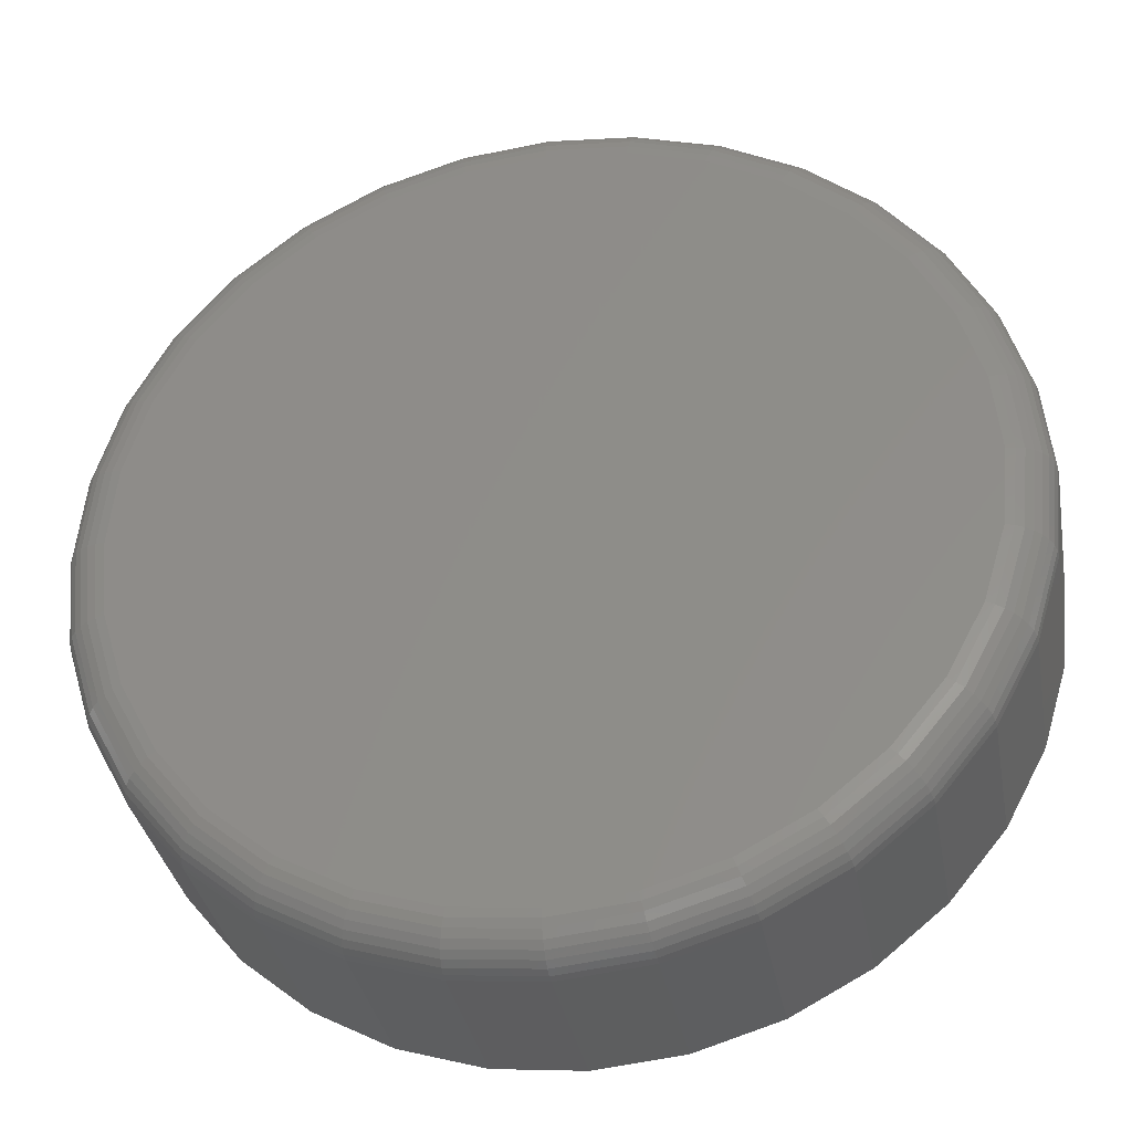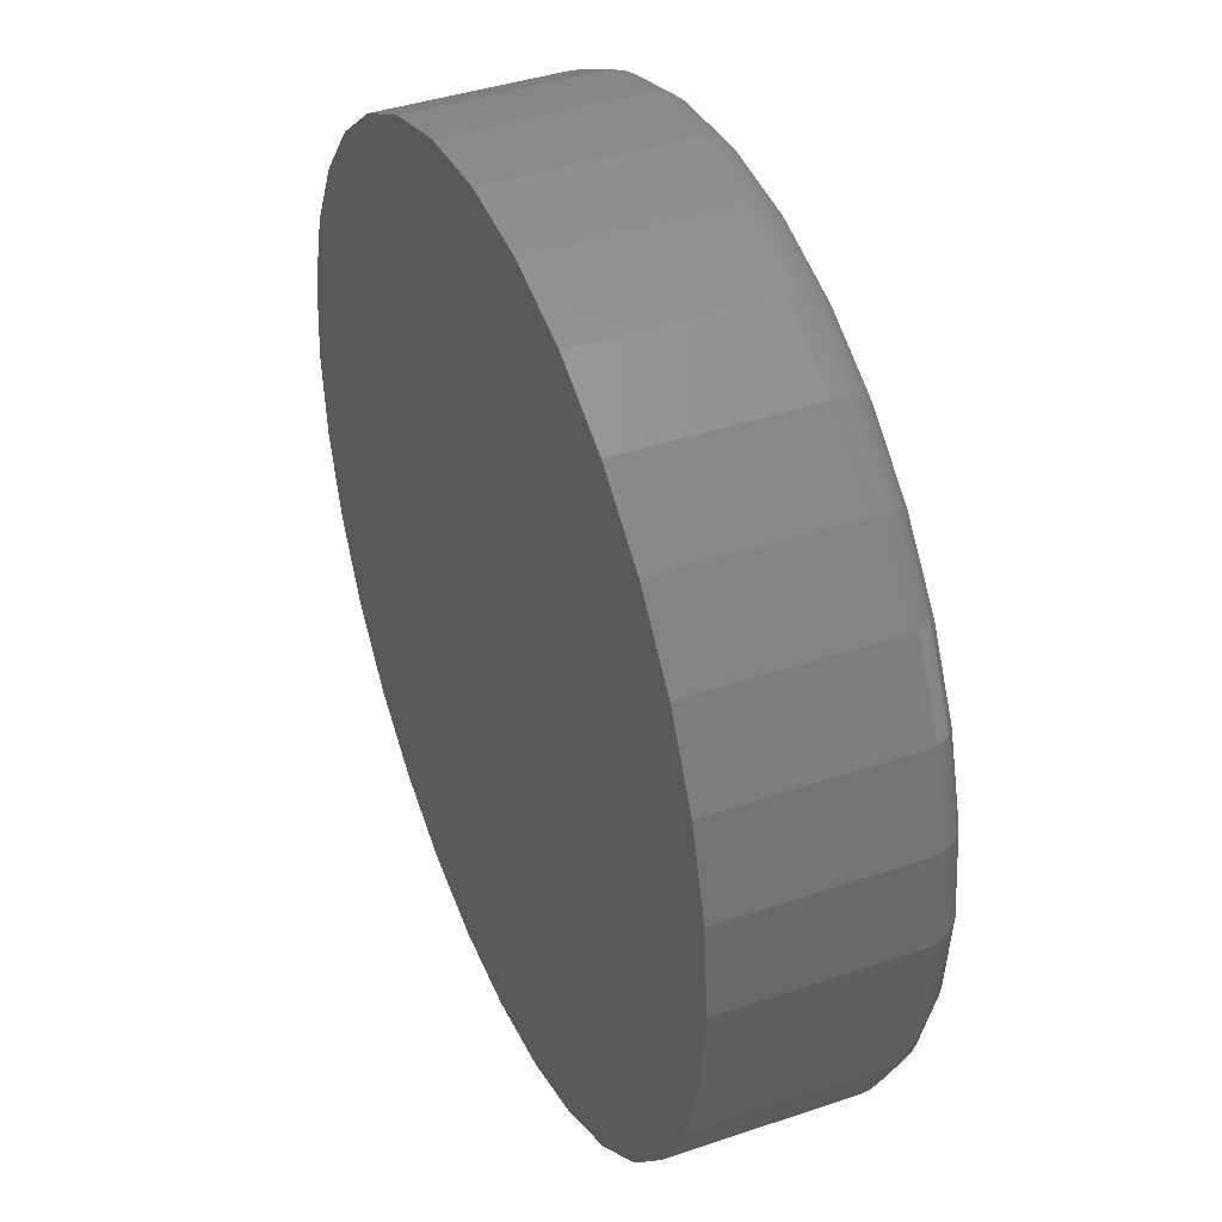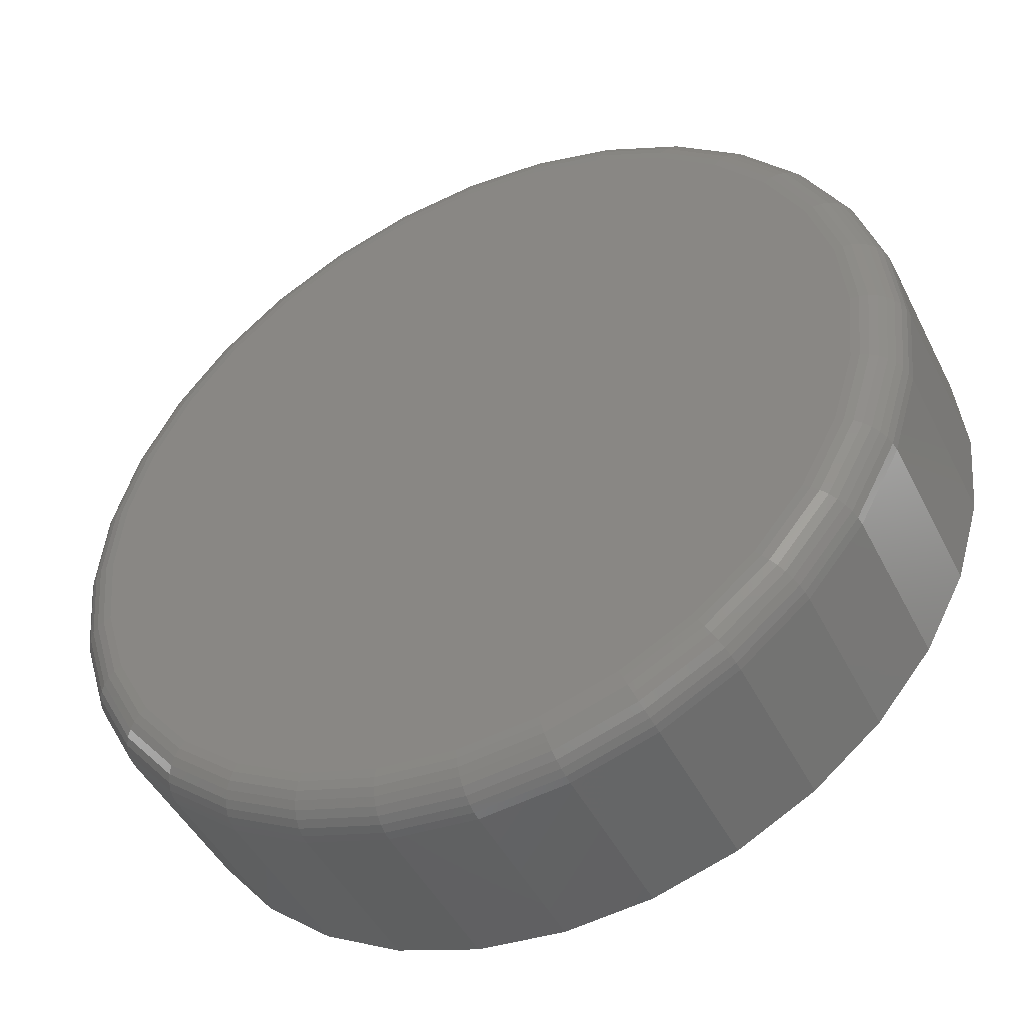
<metadata>
{"format":"stl","ext":"stl","renderer":"f3d","projection":"perspective","resolution":1024,"background":"white","views":[{"elev":-34.2,"azim":-169.8,"up":"+Z"},{"elev":40.6,"azim":67.4,"up":"+Z"},{"elev":-46.5,"azim":-154.3,"up":"+Z"}]}
</metadata>
<code>
# stl→obj: 320 verts, 636 faces
v -0.2784 3.068e-17 0.616
v -0.2506 3.376e-17 0.6132
v -0.3061 2.76e-17 0.6132
v -0.3328 2.463e-17 0.6051
v -0.2239 3.672e-17 0.6051
v -0.2506 3.376e-17 0.3341
v -0.3061 2.76e-17 0.3341
v -0.2239 3.672e-17 0.3422
v -0.2784 3.068e-17 0.3314
v -0.3328 2.463e-17 0.3422
v -0.3574 2.19e-17 0.3554
v -0.1993 3.945e-17 0.3554
v -0.379 1.951e-17 0.3731
v -0.1778 4.185e-17 0.3731
v -0.3967 1.754e-17 0.3946
v -0.1601 4.381e-17 0.3946
v -0.4098 1.608e-17 0.4192
v -0.1469 4.527e-17 0.4192
v -0.4179 1.519e-17 0.4459
v -0.1388 4.617e-17 0.4459
v -0.4206 1.488e-17 0.4737
v -0.1361 4.647e-17 0.4737
v -0.4179 1.519e-17 0.5014
v -0.1388 4.617e-17 0.5014
v -0.4098 1.608e-17 0.5281
v -0.1469 4.527e-17 0.5281
v -0.3967 1.754e-17 0.5527
v -0.1601 4.381e-17 0.5527
v -0.379 1.951e-17 0.5743
v -0.1778 4.185e-17 0.5743
v -0.3574 2.19e-17 0.592
v -0.1993 3.945e-17 0.592
v -0.1205 -0.01562 0.4737
v -0.1205 -0.07812 0.4737
v -0.1235 -0.01562 0.4429
v -0.1235 -0.07812 0.4429
v -0.1325 -0.01562 0.4133
v -0.1325 -0.07812 0.4133
v -0.1471 -0.01562 0.386
v -0.1471 -0.07812 0.386
v -0.1667 -0.01562 0.362
v -0.1667 -0.07812 0.362
v -0.1907 -0.01562 0.3424
v -0.1907 -0.07812 0.3424
v -0.2179 -0.01562 0.3278
v -0.2179 -0.07812 0.3278
v -0.2476 -0.01562 0.3188
v -0.2476 -0.07812 0.3188
v -0.2784 -0.01562 0.3158
v -0.2784 -0.07812 0.3158
v -0.3092 -0.01562 0.3188
v -0.3092 -0.07812 0.3188
v -0.3388 -0.01562 0.3278
v -0.3388 -0.07812 0.3278
v -0.3661 -0.01562 0.3424
v -0.3661 -0.07812 0.3424
v -0.39 -0.01562 0.362
v -0.39 -0.07812 0.362
v -0.4097 -0.01562 0.386
v -0.4097 -0.07812 0.386
v -0.4242 -0.01562 0.4133
v -0.4242 -0.07812 0.4133
v -0.4332 -0.01562 0.4429
v -0.4332 -0.07812 0.4429
v -0.4363 -0.01562 0.4737
v -0.4363 -0.07812 0.4737
v -0.4332 -0.01562 0.5045
v -0.4332 -0.07812 0.5045
v -0.4242 -0.01562 0.5341
v -0.4242 -0.07812 0.5341
v -0.4097 -0.01562 0.5614
v -0.4097 -0.07812 0.5614
v -0.39 -0.01562 0.5853
v -0.39 -0.07812 0.5853
v -0.3661 -0.01562 0.605
v -0.3661 -0.07812 0.605
v -0.3388 -0.01562 0.6196
v -0.3388 -0.07812 0.6196
v -0.3092 -0.01562 0.6285
v -0.3092 -0.07812 0.6285
v -0.2784 -0.01562 0.6316
v -0.2784 -0.07812 0.6316
v -0.2476 -0.01562 0.6285
v -0.2476 -0.07812 0.6285
v -0.2179 -0.01562 0.6196
v -0.2179 -0.07812 0.6196
v -0.1907 -0.01562 0.605
v -0.1907 -0.07812 0.605
v -0.1667 -0.01562 0.5853
v -0.1667 -0.07812 0.5853
v -0.1471 -0.01562 0.5614
v -0.1471 -0.07812 0.5614
v -0.1325 -0.01562 0.5341
v -0.1325 -0.07812 0.5341
v -0.1235 -0.01562 0.5045
v -0.1235 -0.07812 0.5045
v -0.1208 -0.01258 0.4737
v -0.1238 -0.01258 0.4429
v -0.1217 -0.009646 0.4737
v -0.1247 -0.009646 0.4431
v -0.1231 -0.006944 0.4737
v -0.1261 -0.006944 0.4434
v -0.1251 -0.004576 0.4737
v -0.128 -0.004576 0.4438
v -0.1274 -0.002633 0.4737
v -0.1303 -0.002633 0.4442
v -0.1301 -0.001189 0.4737
v -0.133 -0.001189 0.4448
v -0.1331 -0.0003002 0.4737
v -0.1358 -0.0003002 0.4453
v -0.4329 -0.01258 0.4429
v -0.436 -0.01258 0.4737
v -0.4321 -0.009646 0.4431
v -0.4351 -0.009646 0.4737
v -0.4306 -0.006944 0.4434
v -0.4336 -0.006944 0.4737
v -0.4287 -0.004576 0.4438
v -0.4317 -0.004576 0.4737
v -0.4264 -0.002633 0.4442
v -0.4293 -0.002633 0.4737
v -0.4238 -0.001189 0.4448
v -0.4266 -0.001189 0.4737
v -0.4209 -0.0003002 0.4453
v -0.4237 -0.0003002 0.4737
v -0.424 -0.01258 0.4134
v -0.4231 -0.009646 0.4137
v -0.4218 -0.006944 0.4143
v -0.42 -0.004576 0.415
v -0.4178 -0.002633 0.4159
v -0.4153 -0.001189 0.417
v -0.4126 -0.0003002 0.4181
v -0.4094 -0.01258 0.3861
v -0.4087 -0.009646 0.3866
v -0.4075 -0.006944 0.3874
v -0.4059 -0.004576 0.3885
v -0.4039 -0.002633 0.3898
v -0.4016 -0.001189 0.3913
v -0.3992 -0.0003002 0.3929
v -0.3898 -0.01258 0.3622
v -0.3892 -0.009646 0.3629
v -0.3882 -0.006944 0.3639
v -0.3868 -0.004576 0.3653
v -0.3851 -0.002633 0.3669
v -0.3832 -0.001189 0.3689
v -0.3811 -0.0003002 0.3709
v -0.3659 -0.01258 0.3426
v -0.3654 -0.009646 0.3434
v -0.3646 -0.006944 0.3446
v -0.3636 -0.004576 0.3462
v -0.3622 -0.002633 0.3482
v -0.3607 -0.001189 0.3504
v -0.3591 -0.0003002 0.3529
v -0.3387 -0.01258 0.3281
v -0.3383 -0.009646 0.3289
v -0.3378 -0.006944 0.3302
v -0.337 -0.004576 0.332
v -0.3361 -0.002633 0.3342
v -0.3351 -0.001189 0.3367
v -0.334 -0.0003002 0.3394
v -0.3091 -0.01258 0.3191
v -0.3089 -0.009646 0.32
v -0.3087 -0.006944 0.3214
v -0.3083 -0.004576 0.3233
v -0.3078 -0.002633 0.3256
v -0.3073 -0.001189 0.3283
v -0.3067 -0.0003002 0.3312
v -0.2784 -0.01258 0.3161
v -0.2784 -0.009646 0.317
v -0.2784 -0.006944 0.3184
v -0.2784 -0.004576 0.3204
v -0.2784 -0.002633 0.3227
v -0.2784 -0.001189 0.3254
v -0.2784 -0.0003002 0.3284
v -0.2476 -0.01258 0.3191
v -0.2478 -0.009646 0.32
v -0.2481 -0.006944 0.3214
v -0.2485 -0.004576 0.3233
v -0.2489 -0.002633 0.3256
v -0.2494 -0.001189 0.3283
v -0.25 -0.0003002 0.3312
v -0.2181 -0.01258 0.3281
v -0.2184 -0.009646 0.3289
v -0.219 -0.006944 0.3302
v -0.2197 -0.004576 0.332
v -0.2206 -0.002633 0.3342
v -0.2216 -0.001189 0.3367
v -0.2228 -0.0003002 0.3394
v -0.1908 -0.01258 0.3426
v -0.1913 -0.009646 0.3434
v -0.1921 -0.006944 0.3446
v -0.1932 -0.004576 0.3462
v -0.1945 -0.002633 0.3482
v -0.196 -0.001189 0.3504
v -0.1976 -0.0003002 0.3529
v -0.1669 -0.01258 0.3622
v -0.1676 -0.009646 0.3629
v -0.1686 -0.006944 0.3639
v -0.17 -0.004576 0.3653
v -0.1716 -0.002633 0.3669
v -0.1735 -0.001189 0.3689
v -0.1756 -0.0003002 0.3709
v -0.1473 -0.01258 0.3861
v -0.1481 -0.009646 0.3866
v -0.1493 -0.006944 0.3874
v -0.1509 -0.004576 0.3885
v -0.1529 -0.002633 0.3898
v -0.1551 -0.001189 0.3913
v -0.1575 -0.0003002 0.3929
v -0.1328 -0.01258 0.4134
v -0.1336 -0.009646 0.4137
v -0.1349 -0.006944 0.4143
v -0.1367 -0.004576 0.415
v -0.1389 -0.002633 0.4159
v -0.1414 -0.001189 0.417
v -0.1441 -0.0003002 0.4181
v -0.4329 -0.01258 0.5044
v -0.4321 -0.009646 0.5043
v -0.4306 -0.006944 0.504
v -0.4287 -0.004576 0.5036
v -0.4264 -0.002633 0.5031
v -0.4238 -0.001189 0.5026
v -0.4209 -0.0003002 0.502
v -0.1238 -0.01258 0.5044
v -0.1247 -0.009646 0.5043
v -0.1261 -0.006944 0.504
v -0.128 -0.004576 0.5036
v -0.1303 -0.002633 0.5031
v -0.133 -0.001189 0.5026
v -0.1358 -0.0003002 0.502
v -0.1328 -0.01258 0.534
v -0.1336 -0.009646 0.5337
v -0.1349 -0.006944 0.5331
v -0.1367 -0.004576 0.5324
v -0.1389 -0.002633 0.5315
v -0.1414 -0.001189 0.5304
v -0.1441 -0.0003002 0.5293
v -0.1473 -0.01258 0.5612
v -0.1481 -0.009646 0.5607
v -0.1493 -0.006944 0.5599
v -0.1509 -0.004576 0.5589
v -0.1529 -0.002633 0.5575
v -0.1551 -0.001189 0.556
v -0.1575 -0.0003002 0.5544
v -0.1669 -0.01258 0.5851
v -0.1676 -0.009646 0.5845
v -0.1686 -0.006944 0.5835
v -0.17 -0.004576 0.5821
v -0.1716 -0.002633 0.5804
v -0.1735 -0.001189 0.5785
v -0.1756 -0.0003002 0.5764
v -0.1908 -0.01258 0.6047
v -0.1913 -0.009646 0.604
v -0.1921 -0.006944 0.6028
v -0.1932 -0.004576 0.6012
v -0.1945 -0.002633 0.5992
v -0.196 -0.001189 0.5969
v -0.1976 -0.0003002 0.5945
v -0.2181 -0.01258 0.6193
v -0.2184 -0.009646 0.6185
v -0.219 -0.006944 0.6171
v -0.2197 -0.004576 0.6153
v -0.2206 -0.002633 0.6131
v -0.2216 -0.001189 0.6106
v -0.2228 -0.0003002 0.6079
v -0.2476 -0.01258 0.6283
v -0.2478 -0.009646 0.6274
v -0.2481 -0.006944 0.626
v -0.2485 -0.004576 0.6241
v -0.2489 -0.002633 0.6217
v -0.2494 -0.001189 0.6191
v -0.25 -0.0003002 0.6162
v -0.2784 -0.01258 0.6313
v -0.2784 -0.009646 0.6304
v -0.2784 -0.006944 0.6289
v -0.2784 -0.004576 0.627
v -0.2784 -0.002633 0.6246
v -0.2784 -0.001189 0.6219
v -0.2784 -0.0003002 0.619
v -0.3091 -0.01258 0.6283
v -0.3089 -0.009646 0.6274
v -0.3087 -0.006944 0.626
v -0.3083 -0.004576 0.6241
v -0.3078 -0.002633 0.6217
v -0.3073 -0.001189 0.6191
v -0.3067 -0.0003002 0.6162
v -0.3387 -0.01258 0.6193
v -0.3383 -0.009646 0.6185
v -0.3378 -0.006944 0.6171
v -0.337 -0.004576 0.6153
v -0.3361 -0.002633 0.6131
v -0.3351 -0.001189 0.6106
v -0.334 -0.0003002 0.6079
v -0.3659 -0.01258 0.6047
v -0.3654 -0.009646 0.604
v -0.3646 -0.006944 0.6028
v -0.3636 -0.004576 0.6012
v -0.3622 -0.002633 0.5992
v -0.3607 -0.001189 0.5969
v -0.3591 -0.0003002 0.5945
v -0.3898 -0.01258 0.5851
v -0.3892 -0.009646 0.5845
v -0.3882 -0.006944 0.5835
v -0.3868 -0.004576 0.5821
v -0.3851 -0.002633 0.5804
v -0.3832 -0.001189 0.5785
v -0.3811 -0.0003002 0.5764
v -0.4094 -0.01258 0.5612
v -0.4087 -0.009646 0.5607
v -0.4075 -0.006944 0.5599
v -0.4059 -0.004576 0.5589
v -0.4039 -0.002633 0.5575
v -0.4016 -0.001189 0.556
v -0.3992 -0.0003002 0.5544
v -0.424 -0.01258 0.534
v -0.4231 -0.009646 0.5337
v -0.4218 -0.006944 0.5331
v -0.42 -0.004576 0.5324
v -0.4178 -0.002633 0.5315
v -0.4153 -0.001189 0.5304
v -0.4126 -0.0003002 0.5293
f 1 2 3
f 4 3 2
f 5 4 2
f 6 7 8
f 9 7 6
f 7 10 8
f 8 10 11
f 8 11 12
f 12 11 13
f 12 13 14
f 14 13 15
f 14 15 16
f 16 15 17
f 16 17 18
f 18 17 19
f 18 19 20
f 20 19 21
f 20 21 22
f 22 21 23
f 22 23 24
f 24 23 25
f 24 25 26
f 26 25 27
f 26 27 28
f 28 27 29
f 28 29 30
f 30 29 31
f 30 31 32
f 32 31 4
f 32 4 5
f 33 34 35
f 35 34 36
f 35 36 37
f 37 36 38
f 37 38 39
f 39 38 40
f 39 40 41
f 41 40 42
f 41 42 43
f 43 42 44
f 43 44 45
f 45 44 46
f 45 46 47
f 47 46 48
f 47 48 49
f 49 48 50
f 49 50 51
f 51 50 52
f 51 52 53
f 53 52 54
f 53 54 55
f 55 54 56
f 55 56 57
f 57 56 58
f 57 58 59
f 59 58 60
f 59 60 61
f 61 60 62
f 61 62 63
f 63 62 64
f 63 64 65
f 65 64 66
f 65 66 67
f 67 66 68
f 67 68 69
f 69 68 70
f 69 70 71
f 71 70 72
f 71 72 73
f 73 72 74
f 73 74 75
f 75 74 76
f 75 76 77
f 77 76 78
f 77 78 79
f 79 78 80
f 79 80 81
f 81 80 82
f 81 82 83
f 83 82 84
f 83 84 85
f 85 84 86
f 85 86 87
f 87 86 88
f 87 88 89
f 89 88 90
f 89 90 91
f 91 90 92
f 91 92 93
f 93 92 94
f 93 94 95
f 95 94 96
f 95 96 33
f 33 96 34
f 33 35 97
f 97 35 98
f 97 98 99
f 99 98 100
f 99 100 101
f 101 100 102
f 101 102 103
f 103 102 104
f 103 104 105
f 105 104 106
f 105 106 107
f 107 106 108
f 107 108 109
f 109 108 110
f 109 110 22
f 22 110 20
f 63 65 111
f 111 65 112
f 111 112 113
f 113 112 114
f 113 114 115
f 115 114 116
f 115 116 117
f 117 116 118
f 117 118 119
f 119 118 120
f 119 120 121
f 121 120 122
f 121 122 123
f 123 122 124
f 123 124 19
f 19 124 21
f 61 63 125
f 125 63 111
f 125 111 126
f 126 111 113
f 126 113 127
f 127 113 115
f 127 115 128
f 128 115 117
f 128 117 129
f 129 117 119
f 129 119 130
f 130 119 121
f 130 121 131
f 131 121 123
f 131 123 17
f 17 123 19
f 59 61 132
f 132 61 125
f 132 125 133
f 133 125 126
f 133 126 134
f 134 126 127
f 134 127 135
f 135 127 128
f 135 128 136
f 136 128 129
f 136 129 137
f 137 129 130
f 137 130 138
f 138 130 131
f 138 131 15
f 15 131 17
f 57 59 139
f 139 59 132
f 139 132 140
f 140 132 133
f 140 133 141
f 141 133 134
f 141 134 142
f 142 134 135
f 142 135 143
f 143 135 136
f 143 136 144
f 144 136 137
f 144 137 145
f 145 137 138
f 145 138 13
f 13 138 15
f 55 57 146
f 146 57 139
f 146 139 147
f 147 139 140
f 147 140 148
f 148 140 141
f 148 141 149
f 149 141 142
f 149 142 150
f 150 142 143
f 150 143 151
f 151 143 144
f 151 144 152
f 152 144 145
f 152 145 11
f 11 145 13
f 53 55 153
f 153 55 146
f 153 146 154
f 154 146 147
f 154 147 155
f 155 147 148
f 155 148 156
f 156 148 149
f 156 149 157
f 157 149 150
f 157 150 158
f 158 150 151
f 158 151 159
f 159 151 152
f 159 152 10
f 10 152 11
f 51 53 160
f 160 53 153
f 160 153 161
f 161 153 154
f 161 154 162
f 162 154 155
f 162 155 163
f 163 155 156
f 163 156 164
f 164 156 157
f 164 157 165
f 165 157 158
f 165 158 166
f 166 158 159
f 166 159 7
f 7 159 10
f 49 51 167
f 167 51 160
f 167 160 168
f 168 160 161
f 168 161 169
f 169 161 162
f 169 162 170
f 170 162 163
f 170 163 171
f 171 163 164
f 171 164 172
f 172 164 165
f 172 165 173
f 173 165 166
f 173 166 9
f 9 166 7
f 47 49 174
f 174 49 167
f 174 167 175
f 175 167 168
f 175 168 176
f 176 168 169
f 176 169 177
f 177 169 170
f 177 170 178
f 178 170 171
f 178 171 179
f 179 171 172
f 179 172 180
f 180 172 173
f 180 173 6
f 6 173 9
f 45 47 181
f 181 47 174
f 181 174 182
f 182 174 175
f 182 175 183
f 183 175 176
f 183 176 184
f 184 176 177
f 184 177 185
f 185 177 178
f 185 178 186
f 186 178 179
f 186 179 187
f 187 179 180
f 187 180 8
f 8 180 6
f 43 45 188
f 188 45 181
f 188 181 189
f 189 181 182
f 189 182 190
f 190 182 183
f 190 183 191
f 191 183 184
f 191 184 192
f 192 184 185
f 192 185 193
f 193 185 186
f 193 186 194
f 194 186 187
f 194 187 12
f 12 187 8
f 41 43 195
f 195 43 188
f 195 188 196
f 196 188 189
f 196 189 197
f 197 189 190
f 197 190 198
f 198 190 191
f 198 191 199
f 199 191 192
f 199 192 200
f 200 192 193
f 200 193 201
f 201 193 194
f 201 194 14
f 14 194 12
f 39 41 202
f 202 41 195
f 202 195 203
f 203 195 196
f 203 196 204
f 204 196 197
f 204 197 205
f 205 197 198
f 205 198 206
f 206 198 199
f 206 199 207
f 207 199 200
f 207 200 208
f 208 200 201
f 208 201 16
f 16 201 14
f 37 39 209
f 209 39 202
f 209 202 210
f 210 202 203
f 210 203 211
f 211 203 204
f 211 204 212
f 212 204 205
f 212 205 213
f 213 205 206
f 213 206 214
f 214 206 207
f 214 207 215
f 215 207 208
f 215 208 18
f 18 208 16
f 35 37 98
f 98 37 209
f 98 209 100
f 100 209 210
f 100 210 102
f 102 210 211
f 102 211 104
f 104 211 212
f 104 212 106
f 106 212 213
f 106 213 108
f 108 213 214
f 108 214 110
f 110 214 215
f 110 215 20
f 20 215 18
f 65 67 112
f 112 67 216
f 112 216 114
f 114 216 217
f 114 217 116
f 116 217 218
f 116 218 118
f 118 218 219
f 118 219 120
f 120 219 220
f 120 220 122
f 122 220 221
f 122 221 124
f 124 221 222
f 124 222 21
f 21 222 23
f 95 33 223
f 223 33 97
f 223 97 224
f 224 97 99
f 224 99 225
f 225 99 101
f 225 101 226
f 226 101 103
f 226 103 227
f 227 103 105
f 227 105 228
f 228 105 107
f 228 107 229
f 229 107 109
f 229 109 24
f 24 109 22
f 93 95 230
f 230 95 223
f 230 223 231
f 231 223 224
f 231 224 232
f 232 224 225
f 232 225 233
f 233 225 226
f 233 226 234
f 234 226 227
f 234 227 235
f 235 227 228
f 235 228 236
f 236 228 229
f 236 229 26
f 26 229 24
f 91 93 237
f 237 93 230
f 237 230 238
f 238 230 231
f 238 231 239
f 239 231 232
f 239 232 240
f 240 232 233
f 240 233 241
f 241 233 234
f 241 234 242
f 242 234 235
f 242 235 243
f 243 235 236
f 243 236 28
f 28 236 26
f 89 91 244
f 244 91 237
f 244 237 245
f 245 237 238
f 245 238 246
f 246 238 239
f 246 239 247
f 247 239 240
f 247 240 248
f 248 240 241
f 248 241 249
f 249 241 242
f 249 242 250
f 250 242 243
f 250 243 30
f 30 243 28
f 87 89 251
f 251 89 244
f 251 244 252
f 252 244 245
f 252 245 253
f 253 245 246
f 253 246 254
f 254 246 247
f 254 247 255
f 255 247 248
f 255 248 256
f 256 248 249
f 256 249 257
f 257 249 250
f 257 250 32
f 32 250 30
f 85 87 258
f 258 87 251
f 258 251 259
f 259 251 252
f 259 252 260
f 260 252 253
f 260 253 261
f 261 253 254
f 261 254 262
f 262 254 255
f 262 255 263
f 263 255 256
f 263 256 264
f 264 256 257
f 264 257 5
f 5 257 32
f 83 85 265
f 265 85 258
f 265 258 266
f 266 258 259
f 266 259 267
f 267 259 260
f 267 260 268
f 268 260 261
f 268 261 269
f 269 261 262
f 269 262 270
f 270 262 263
f 270 263 271
f 271 263 264
f 271 264 2
f 2 264 5
f 81 83 272
f 272 83 265
f 272 265 273
f 273 265 266
f 273 266 274
f 274 266 267
f 274 267 275
f 275 267 268
f 275 268 276
f 276 268 269
f 276 269 277
f 277 269 270
f 277 270 278
f 278 270 271
f 278 271 1
f 1 271 2
f 79 81 279
f 279 81 272
f 279 272 280
f 280 272 273
f 280 273 281
f 281 273 274
f 281 274 282
f 282 274 275
f 282 275 283
f 283 275 276
f 283 276 284
f 284 276 277
f 284 277 285
f 285 277 278
f 285 278 3
f 3 278 1
f 77 79 286
f 286 79 279
f 286 279 287
f 287 279 280
f 287 280 288
f 288 280 281
f 288 281 289
f 289 281 282
f 289 282 290
f 290 282 283
f 290 283 291
f 291 283 284
f 291 284 292
f 292 284 285
f 292 285 4
f 4 285 3
f 75 77 293
f 293 77 286
f 293 286 294
f 294 286 287
f 294 287 295
f 295 287 288
f 295 288 296
f 296 288 289
f 296 289 297
f 297 289 290
f 297 290 298
f 298 290 291
f 298 291 299
f 299 291 292
f 299 292 31
f 31 292 4
f 73 75 300
f 300 75 293
f 300 293 301
f 301 293 294
f 301 294 302
f 302 294 295
f 302 295 303
f 303 295 296
f 303 296 304
f 304 296 297
f 304 297 305
f 305 297 298
f 305 298 306
f 306 298 299
f 306 299 29
f 29 299 31
f 71 73 307
f 307 73 300
f 307 300 308
f 308 300 301
f 308 301 309
f 309 301 302
f 309 302 310
f 310 302 303
f 310 303 311
f 311 303 304
f 311 304 312
f 312 304 305
f 312 305 313
f 313 305 306
f 313 306 27
f 27 306 29
f 69 71 314
f 314 71 307
f 314 307 315
f 315 307 308
f 315 308 316
f 316 308 309
f 316 309 317
f 317 309 310
f 317 310 318
f 318 310 311
f 318 311 319
f 319 311 312
f 319 312 320
f 320 312 313
f 320 313 25
f 25 313 27
f 67 69 216
f 216 69 314
f 216 314 217
f 217 314 315
f 217 315 218
f 218 315 316
f 218 316 219
f 219 316 317
f 219 317 220
f 220 317 318
f 220 318 221
f 221 318 319
f 221 319 222
f 222 319 320
f 222 320 23
f 23 320 25
f 80 84 82
f 84 80 78
f 84 78 86
f 46 52 48
f 48 52 50
f 86 78 88
f 88 78 76
f 88 76 90
f 90 76 74
f 90 74 92
f 92 74 72
f 92 72 94
f 94 72 70
f 94 70 96
f 96 70 68
f 96 68 34
f 34 68 66
f 34 66 36
f 36 66 64
f 36 64 38
f 38 64 62
f 38 62 40
f 40 62 60
f 40 60 42
f 42 60 58
f 42 58 44
f 44 58 56
f 44 56 46
f 46 56 54
f 46 54 52

</code>
